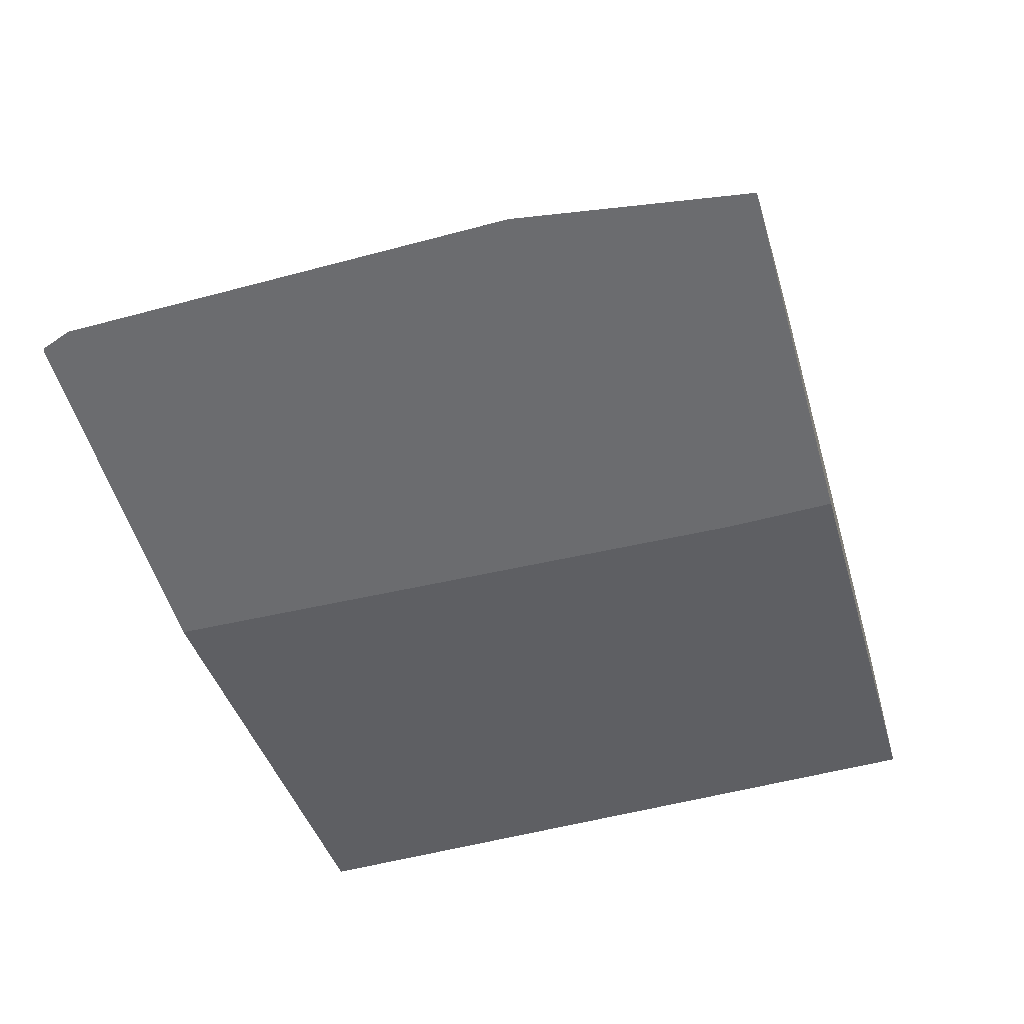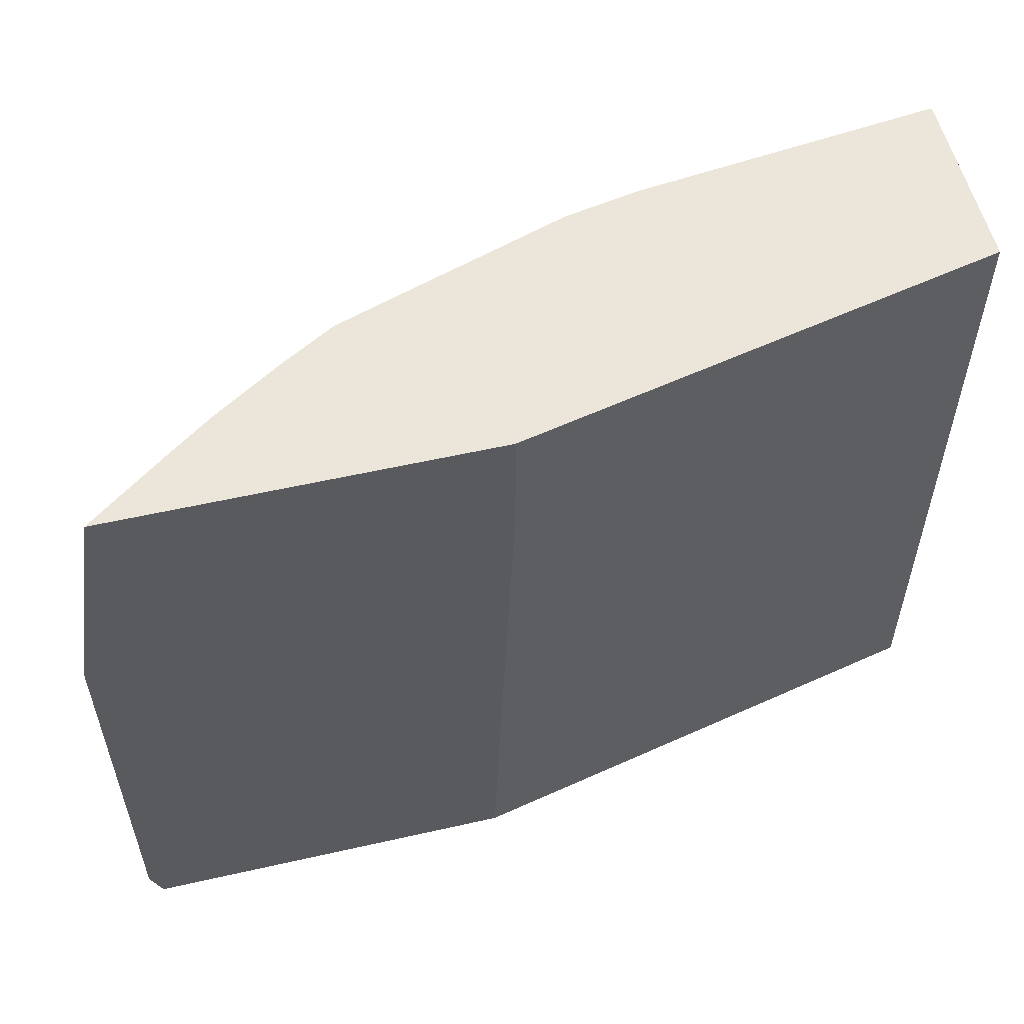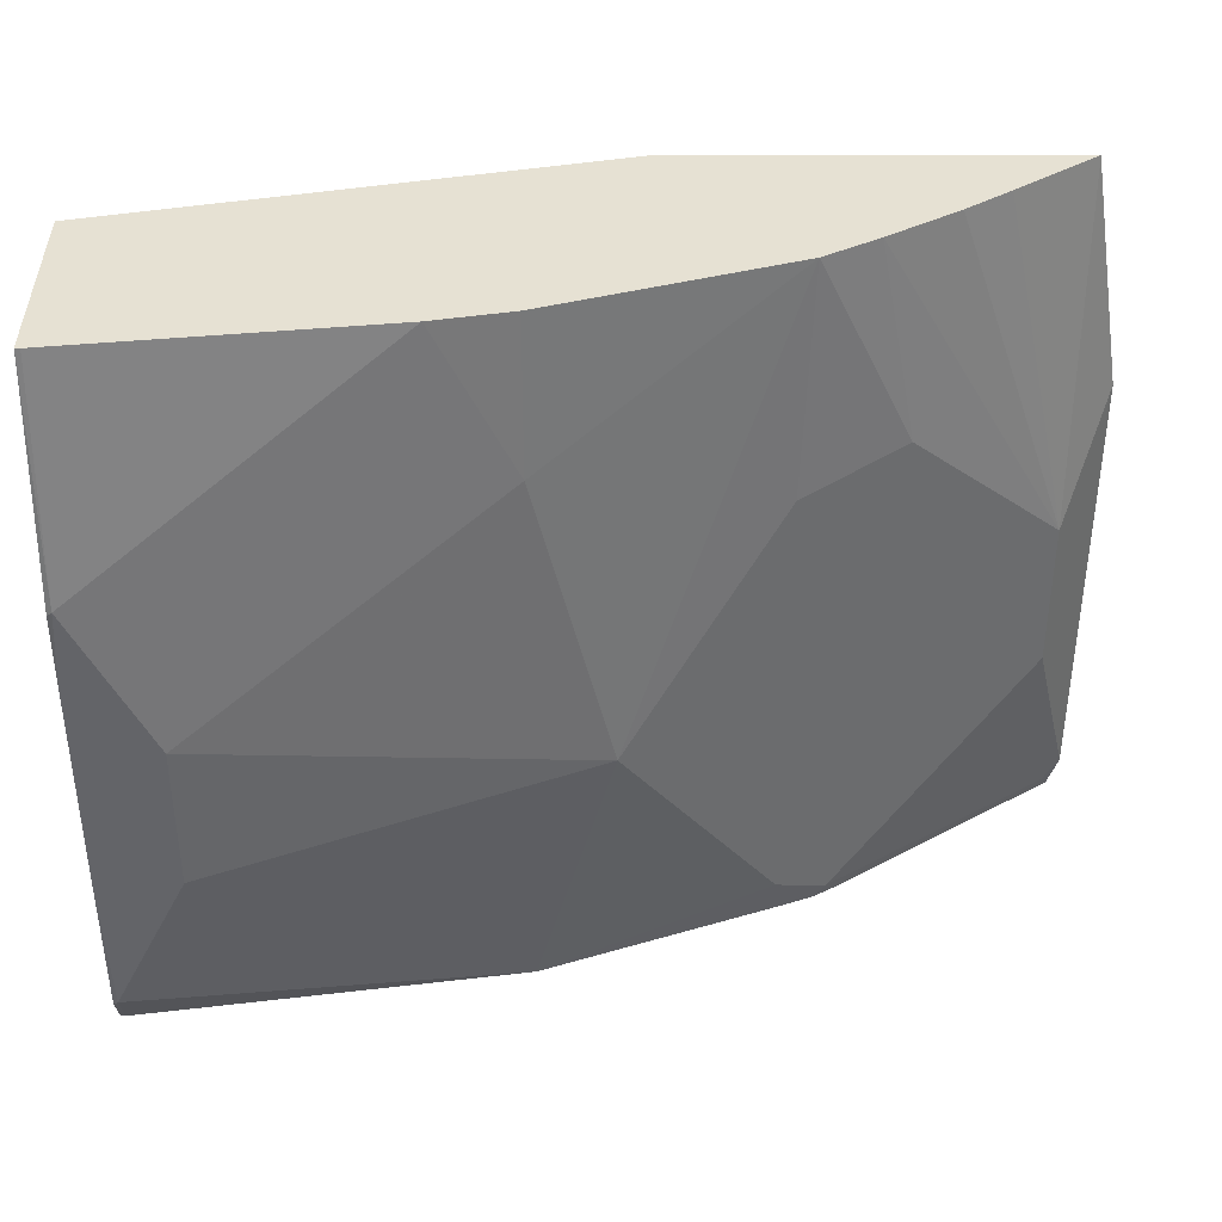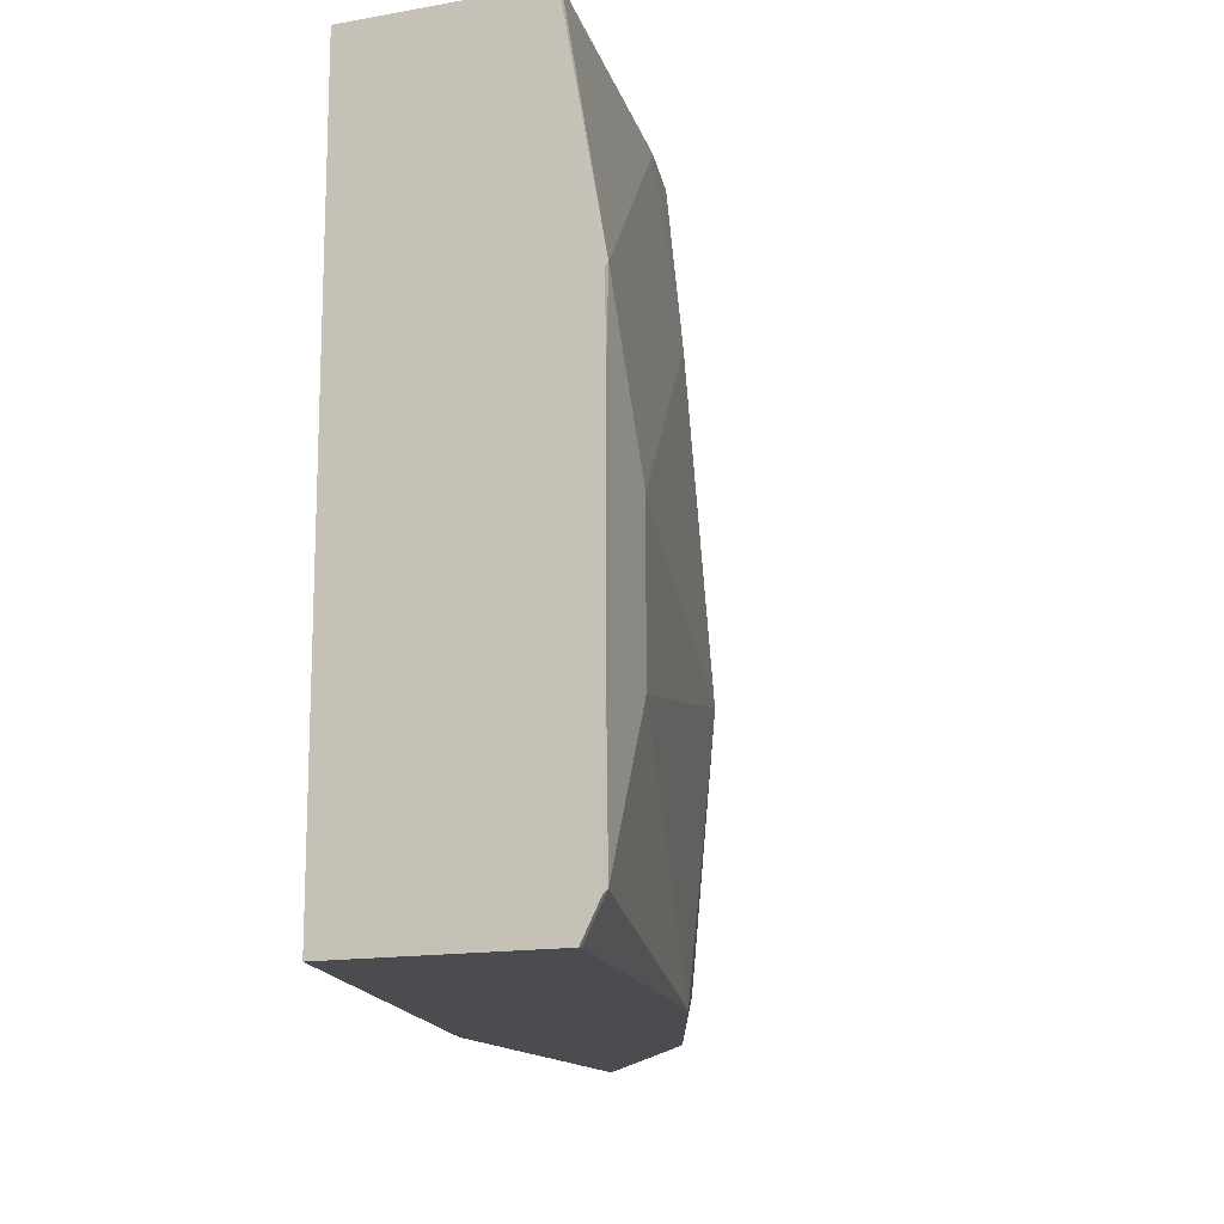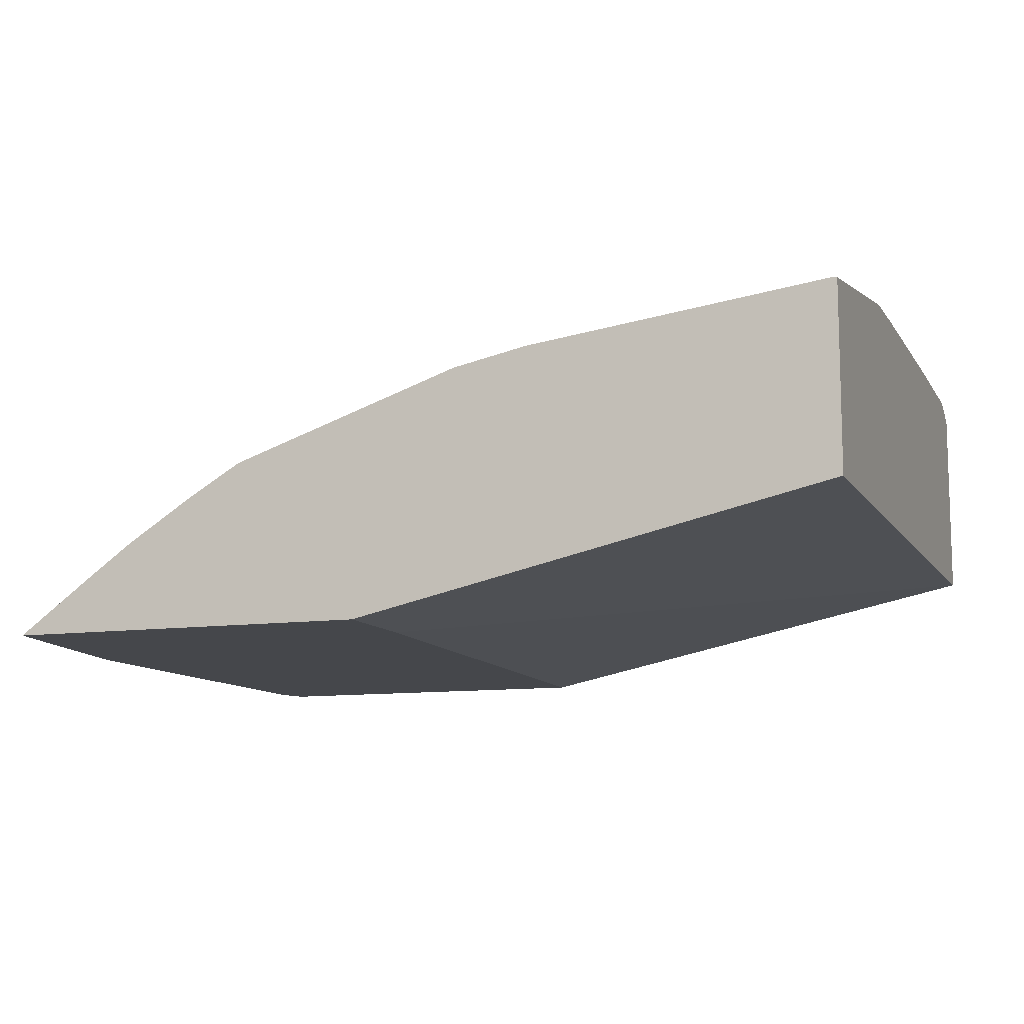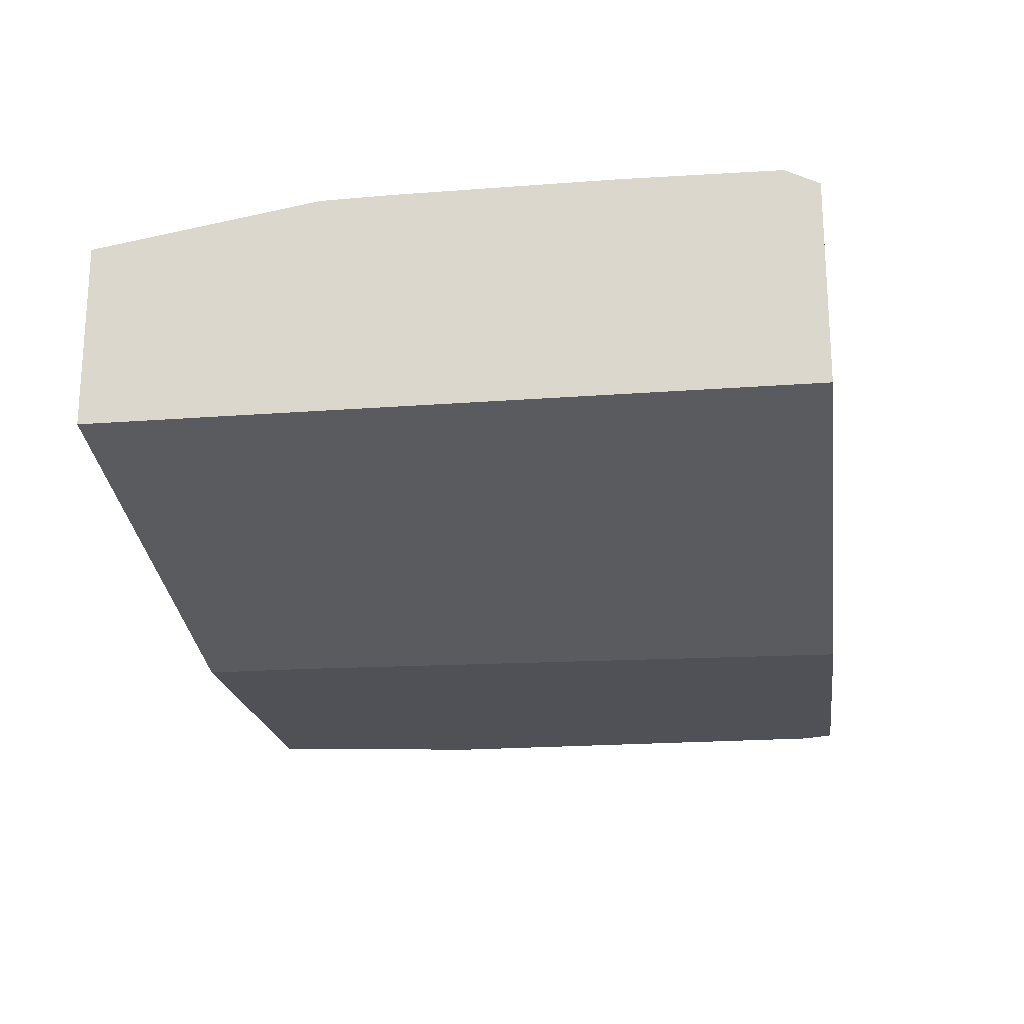
<metadata>
{"format":"obj","ext":"obj","renderer":"f3d","projection":"perspective","resolution":1024,"background":"white","views":[{"elev":-53.7,"azim":106.0,"up":"+Z"},{"elev":55.8,"azim":166.6,"up":"+Y"},{"elev":38.7,"azim":0.0,"up":"+Y"},{"elev":-14.9,"azim":-69.1,"up":"+Y"},{"elev":-10.6,"azim":-160.0,"up":"+Z"},{"elev":-20.4,"azim":-82.1,"up":"+Z"}]}
</metadata>
<code>
v 0.3576 0.5954 0.4558
v 0.3238 0.5954 0.4806
v 0.3552 0.4492 0.4806
v 0.3733 0.4987 0.4558
v 0.2009 0.5954 0.4558
v 0.3056 0.5954 0.4936
v 0.3343 0.4283 0.491
v 0.3552 0.3866 0.4806
v 0.2767 0.5954 0.5119
v 0.2925 0.5119 0.5119
v 0.3733 0.3106 0.4558
v 0.2009 0.5498 0.4558
v -0.002051 0.5954 0.5015
v 0.3343 0.3656 0.491
v 0.3656 0.303 0.4597
v 0.2546 0.5954 0.525
v 0.2925 0.3239 0.5119
v 0.2507 0.5014 0.5328
v 0.188 0.4075 0.5641
v 0.3687 0.298 0.4558
v 0.2108 0.2972 0.4558
v -0.002051 0.2972 0.5015
v -0.002051 0.5954 0.5795
v 0.2716 0.303 0.5223
v 0.2752 0.2972 0.5179
v 0.1567 0.5954 0.5578
v 0.1567 0.5328 0.5641
v 0.2507 0.3134 0.5328
v 0.03135 0.4388 0.5955
v 0.03135 0.3761 0.5955
v 0.1567 0.2972 0.5641
v 0.3675 0.2972 0.4558
v -0.002051 0.2972 0.5873
v -0.002051 0.4996 0.595
v 6.44e-06 0.5014 0.5955
v 6.44e-06 0.5954 0.5798
v 0.2667 0.2972 0.523
v 0.1253 0.5954 0.5641
v 0.2507 0.2972 0.5292
v 6.44e-06 0.3134 0.5955
v 6.44e-06 0.2972 0.5873
v -0.002051 0.3114 0.5944
v -0.002051 0.468 0.5955
v -0.002051 0.3761 0.5955
f 21 39 31
f 21 37 39
f 21 25 37
f 21 32 25
f 20 25 32
f 19 31 28
f 19 30 31
f 19 29 30
f 15 17 24
f 19 28 24
f 17 19 24
f 16 27 19
f 16 26 27
f 16 19 18
f 15 25 20
f 15 24 25
f 21 31 41
f 19 27 29
f 21 41 33
f 29 35 43
f 23 34 35
f 14 17 15
f 40 44 42
f 35 38 36
f 34 43 35
f 33 40 42
f 33 41 40
f 31 40 41
f 30 40 31
f 29 40 30
f 29 44 40
f 29 43 44
f 28 31 39
f 28 39 37
f 27 35 29
f 27 38 35
f 26 38 27
f 24 37 25
f 24 28 37
f 23 35 36
f 21 33 22
f 13 34 23
f 10 19 17
f 13 44 43
f 1 6 2
f 1 9 6
f 1 16 9
f 1 26 16
f 1 38 26
f 1 36 38
f 1 23 36
f 1 13 23
f 1 5 13
f 1 12 5
f 1 21 12
f 1 32 21
f 1 20 32
f 13 43 34
f 1 4 11
f 1 3 4
f 1 2 3
f 2 6 3
f 3 7 14
f 1 11 20
f 3 8 11
f 3 14 8
f 13 42 44
f 13 22 33
f 12 21 22
f 11 15 20
f 10 18 19
f 10 16 18
f 9 16 10
f 8 15 11
f 13 33 42
f 7 17 14
f 7 10 17
f 5 22 13
f 5 12 22
f 3 10 7
f 3 9 10
f 3 6 9
f 8 14 15
f 3 11 4

</code>
